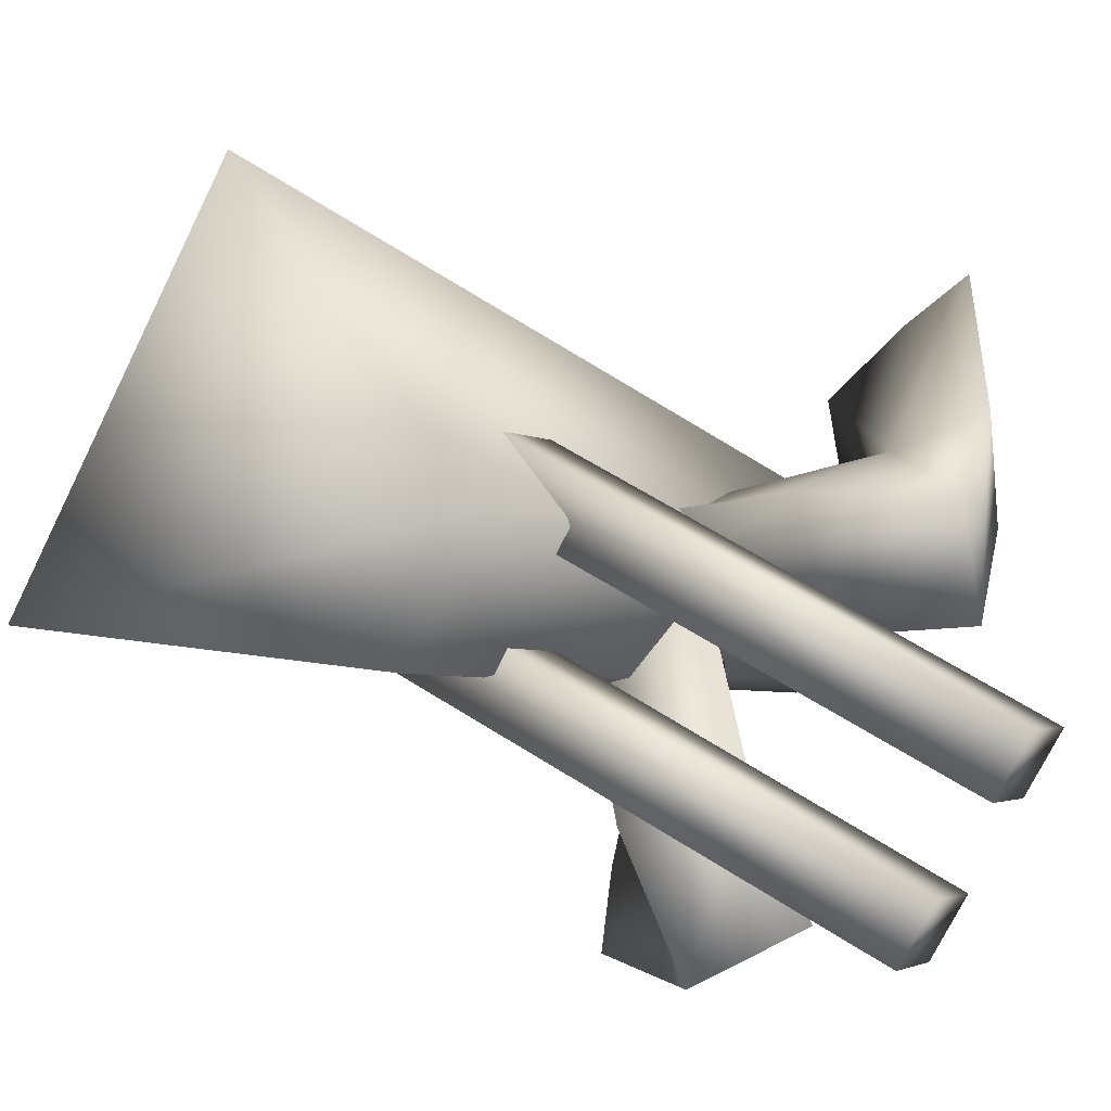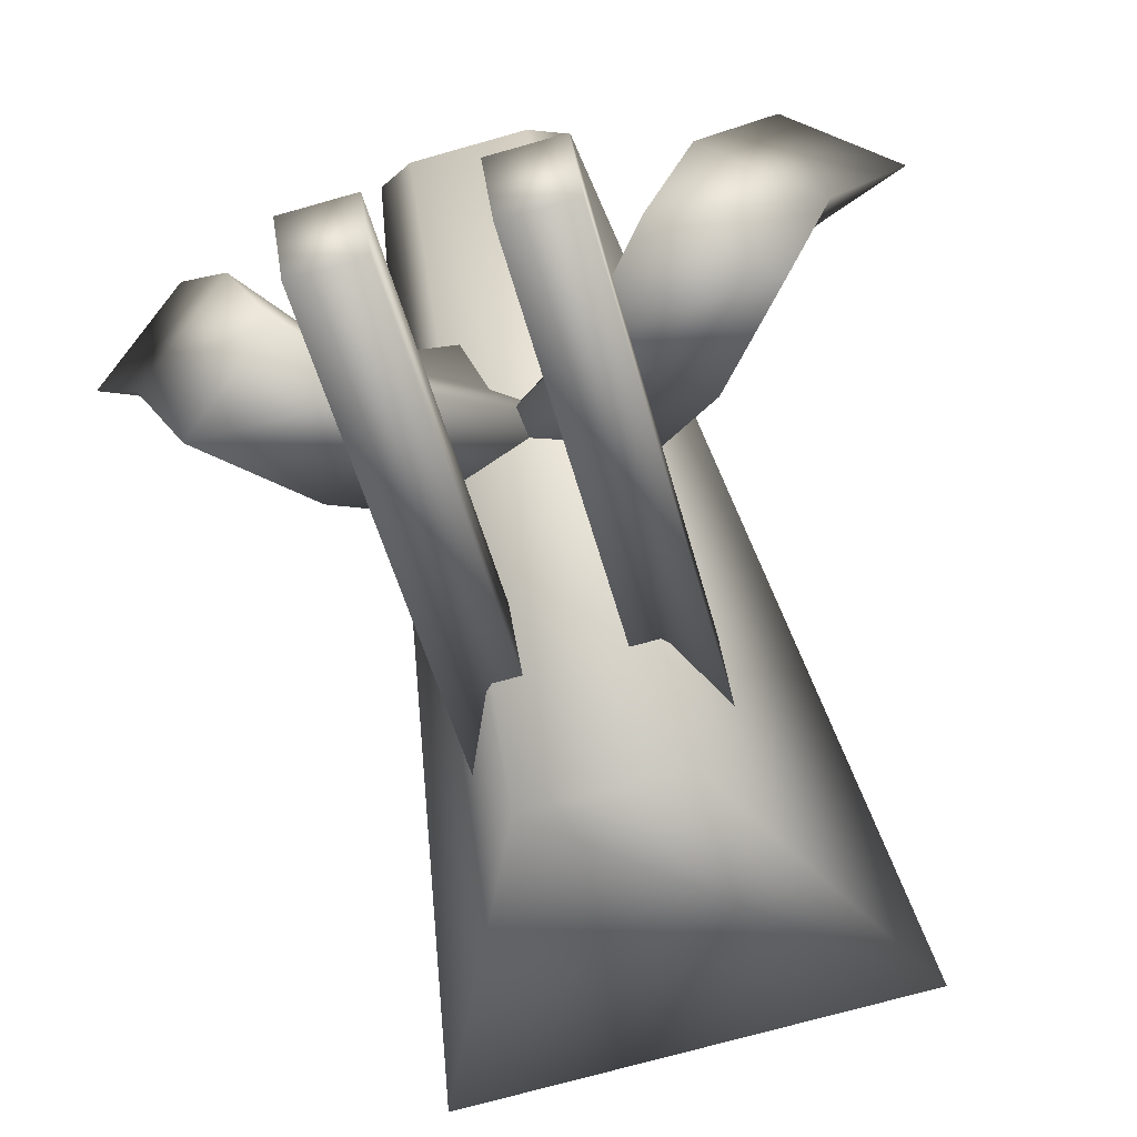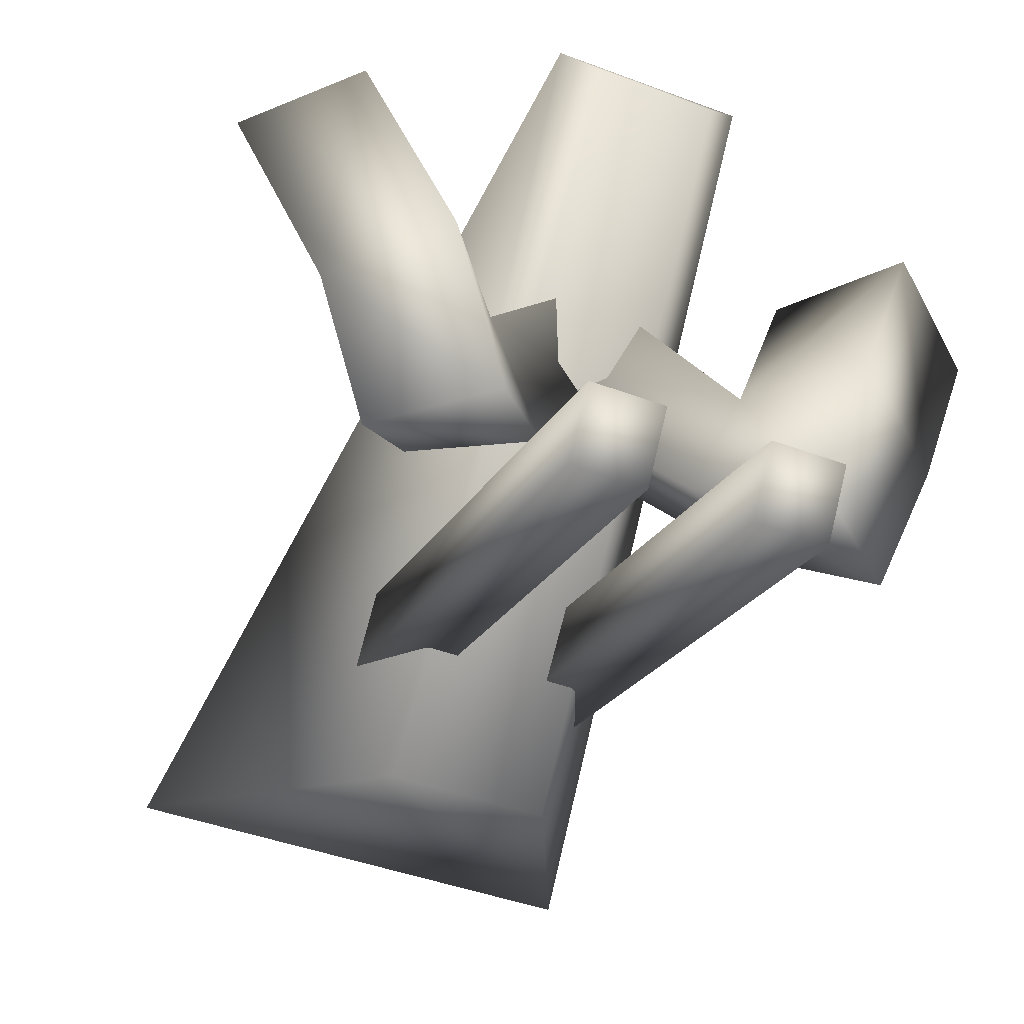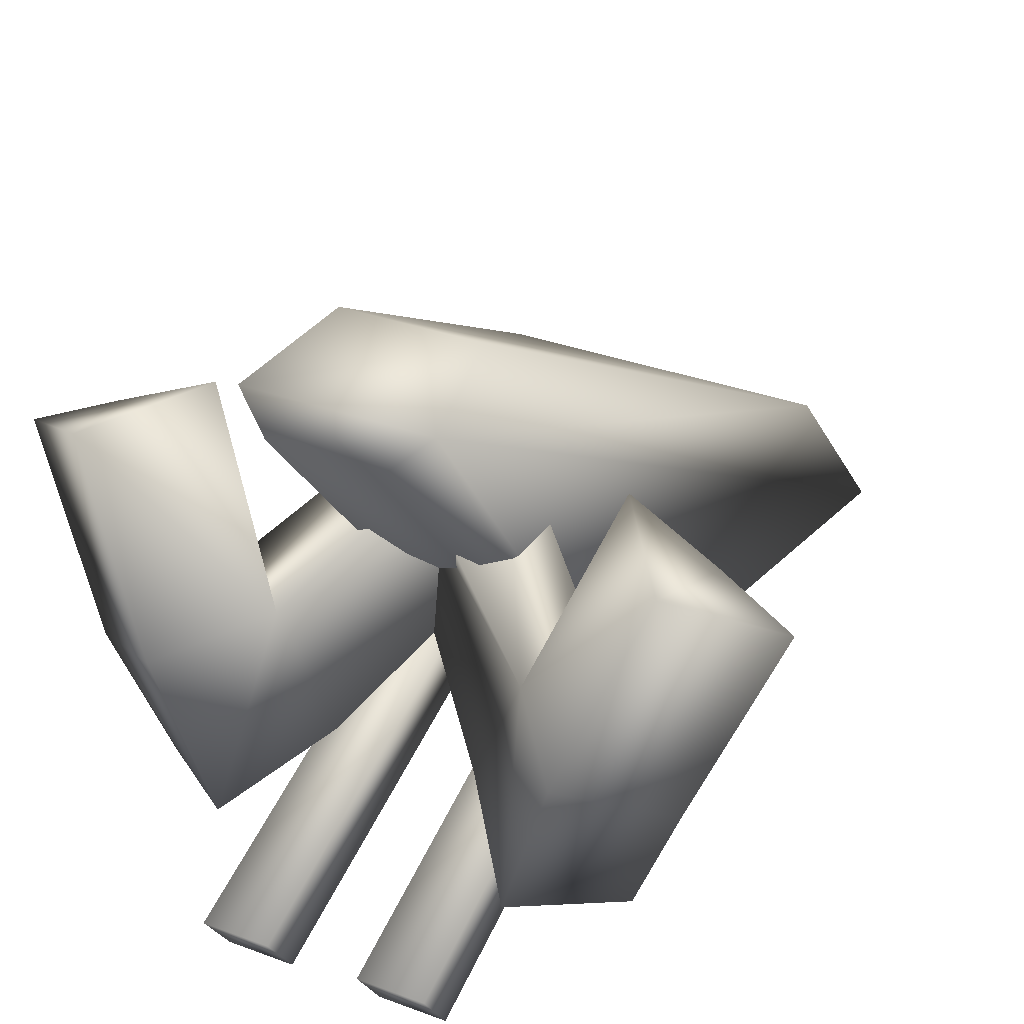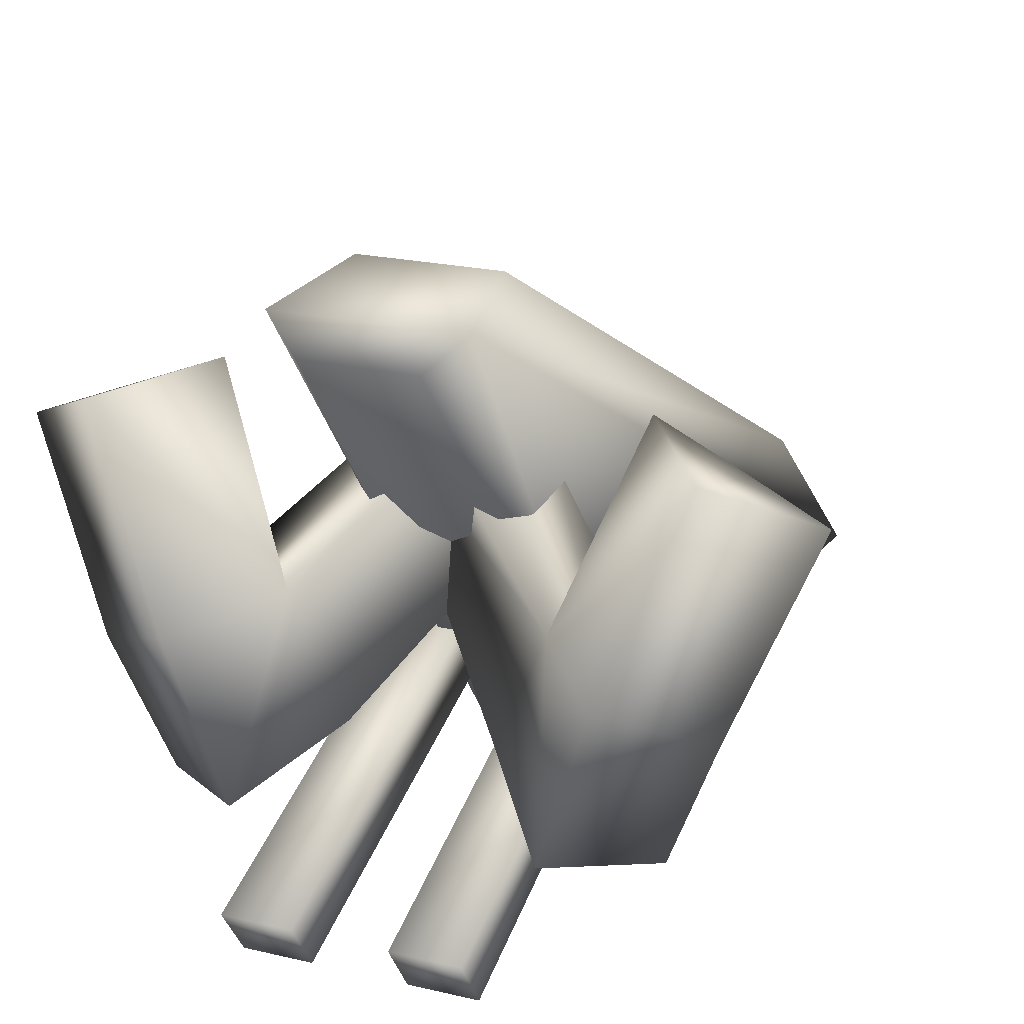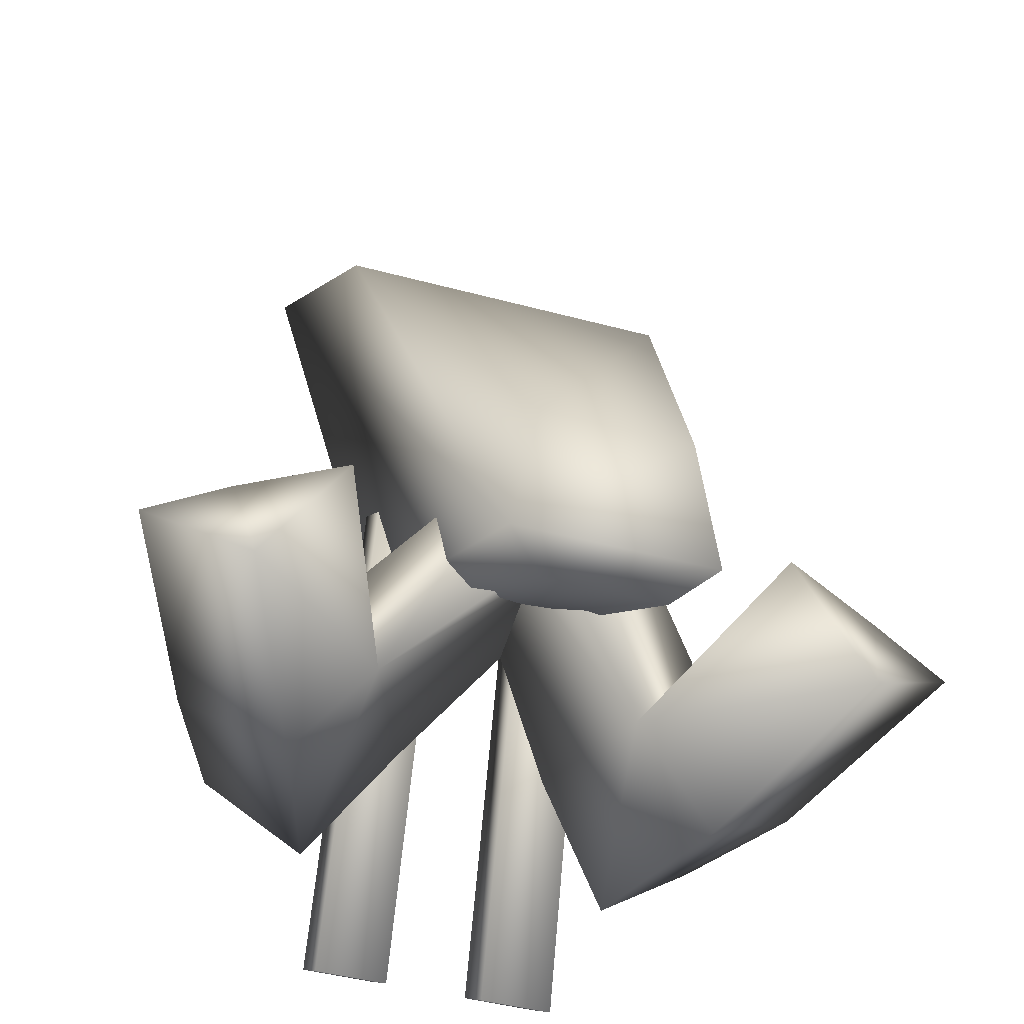
<metadata>
{"format":"obj","ext":"obj","renderer":"f3d","projection":"perspective","resolution":1024,"background":"white","views":[{"elev":-74.6,"azim":-116.4,"up":"+Z"},{"elev":-72.0,"azim":15.8,"up":"+Z"},{"elev":-43.0,"azim":-24.1,"up":"+Z"},{"elev":33.8,"azim":26.6,"up":"+Z"},{"elev":22.4,"azim":21.8,"up":"+Z"},{"elev":-45.2,"azim":-17.3,"up":"+Y"}]}
</metadata>
<code>
v 0.07965 0.002183 0.3028
v 0.1311 0.03053 0.3496
v 0.3168 1.059 -0.2738
v 0.09942 0.2131 0.3703
v -0.09942 0.2131 0.3703
v 0.2402 0.9928 -0.1024
v -0.2402 0.9928 -0.1024
v 0.2119 0.03147 -0.3322
v 0.2865 0.008339 -0.09705
v 0.1035 0.167 -0.2525
v 0.1782 0.1528 -0.07573
v 0.239 0.2805 -0.2239
v 0.3474 0.1358 -0.3518
v 0.4221 0.1042 -0.1579
v 0.3137 0.1743 -0.09317
v -0.09575 0.2692 0.2484
v -0.1704 0.3995 0.1085
v 0.03977 0.3815 0.1783
v -0.03491 0.5098 0.1432
v 0.3986 0.05337 0.194
v 0.2902 0.2172 0.2113
v 0.5341 0.1479 0.1257
v 0.4239 0.186 0.1619
v 0.1637 -0.03483 -0.495
v 0.06632 -0.03483 -0.495
v 0.1637 -0.08991 -0.4147
v 0.06632 -0.08991 -0.4147
v 0.1609 0.5826 -0.1972
v 0.1609 0.6377 -0.2774
v 0.06357 0.6377 -0.2774
v 0.06357 0.5826 -0.1972
v -0.07965 0.002183 0.3028
v -0.1311 0.03053 0.3496
v -0.1062 0.626 -0.4501
v -0.3168 1.059 -0.2738
v 0.1062 0.626 -0.4501
v -0.2119 0.03147 -0.3322
v -0.2865 0.008339 -0.09705
v -0.1035 0.167 -0.2525
v -0.1782 0.1528 -0.07573
v -0.239 0.2805 -0.2239
v -0.3474 0.1358 -0.3518
v -0.4221 0.1042 -0.1579
v -0.3137 0.1743 -0.09317
v 0.09575 0.2692 0.2484
v 0.1704 0.3995 0.1085
v -0.03977 0.3815 0.1783
v 0.03491 0.5098 0.1432
v -0.3986 0.05337 0.194
v -0.2902 0.2172 0.2113
v -0.5341 0.1479 0.1257
v -0.4276 0.186 0.1619
v -0.1637 -0.03483 -0.495
v -0.06632 -0.03483 -0.495
v -0.1637 -0.08991 -0.4147
v -0.06632 -0.08991 -0.4147
v -0.1609 0.5826 -0.1972
v -0.1609 0.6377 -0.2774
v -0.06357 0.6377 -0.2774
v -0.06357 0.5826 -0.1972
f 2 32 1
f 34 3 36
f 36 2 1
f 33 4 5
f 36 32 34
f 6 5 4
f 35 6 3
f 33 7 35
f 2 6 4
f 8 11 10
f 13 15 14
f 10 13 8
f 17 12 10
f 8 14 9
f 14 20 9
f 18 17 16
f 12 18 15
f 11 17 10
f 18 11 15
f 20 23 21
f 21 15 11
f 15 22 14
f 20 11 9
f 26 25 24
f 30 28 29
f 27 28 31
f 25 29 24
f 25 31 30
f 24 28 26
f 33 34 32
f 37 40 38
f 42 44 41
f 39 42 41
f 41 46 39
f 37 43 42
f 43 49 51
f 46 47 45
f 41 47 48
f 40 46 45
f 40 47 44
f 49 52 51
f 44 50 40
f 44 51 52
f 40 49 38
f 54 55 53
f 57 59 58
f 56 57 55
f 58 54 53
f 54 60 56
f 57 53 55
f 2 33 32
f 34 35 3
f 36 3 2
f 33 2 4
f 36 1 32
f 6 7 5
f 35 7 6
f 33 5 7
f 2 3 6
f 8 9 11
f 13 12 15
f 10 12 13
f 17 19 12
f 8 13 14
f 14 22 20
f 18 19 17
f 12 19 18
f 11 16 17
f 18 16 11
f 20 22 23
f 21 23 15
f 15 23 22
f 20 21 11
f 26 27 25
f 30 31 28
f 27 26 28
f 25 30 29
f 25 27 31
f 24 29 28
f 33 35 34
f 37 39 40
f 42 43 44
f 39 37 42
f 41 48 46
f 37 38 43
f 43 38 49
f 46 48 47
f 41 44 47
f 40 39 46
f 40 45 47
f 49 50 52
f 44 52 50
f 44 43 51
f 40 50 49
f 54 56 55
f 57 60 59
f 56 60 57
f 58 59 54
f 54 59 60
f 57 58 53

</code>
